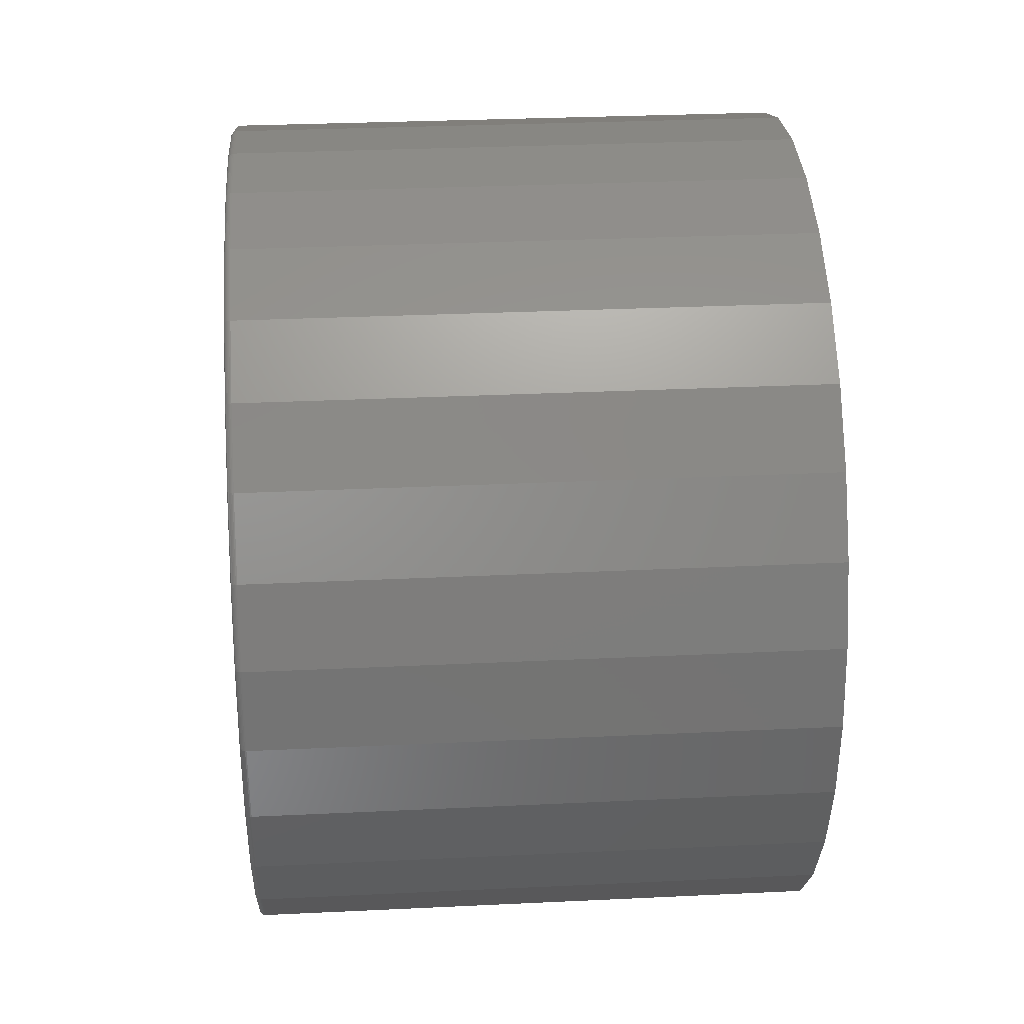
<metadata>
{"format":"stl","ext":"stl","renderer":"f3d","projection":"perspective","resolution":1024,"background":"white","views":[{"elev":30.2,"azim":176.0,"up":"+Z"}]}
</metadata>
<code>
# stl→obj: 384 verts, 764 faces
v 0.6953 -0.1777 -0.03639
v 0.6953 -0.4953 -0.09984
v 0.6953 -0.1671 -0.07138
v 0.6953 -0.1499 -0.1036
v 0.6953 0.4795 0.1958
v 0.6953 0.04157 0.1829
v 0.6953 0.07656 0.1723
v 0.6953 0.5086 -0.09984
v 0.6953 0.1881 -0.03639
v 0.6953 0.1775 -0.07138
v 0.6953 0.1603 -0.1036
v 0.6953 -0.5051 -3.183e-17
v 0.6953 -0.1813 3.806e-18
v 0.6953 -0.1777 0.03639
v 0.6953 -0.1671 0.07138
v 0.6953 -0.1499 0.1036
v 0.6953 -0.4953 0.09984
v 0.6953 0.5184 -2.825e-16
v 0.6953 0.5086 0.09984
v 0.6953 0.1603 0.1036
v 0.6953 0.1775 0.07138
v 0.6953 0.1881 0.03639
v 0.6953 0.1917 -4.188e-17
v 0.6953 0.005181 -0.1865
v 0.6953 -0.4661 -0.1958
v 0.6953 -0.4189 -0.2843
v 0.6953 -0.3552 -0.3619
v 0.6953 -0.2777 -0.4255
v 0.6953 -0.1892 -0.4728
v 0.6953 -0.09318 -0.5019
v 0.6953 0.006661 -0.5118
v 0.6953 0.1065 -0.5019
v 0.6953 0.2025 -0.4728
v 0.6953 0.291 -0.4255
v 0.6953 0.3685 -0.3619
v 0.6953 0.4322 -0.2843
v 0.6953 0.4795 -0.1958
v 0.6953 0.005181 0.1865
v 0.6953 0.4322 0.2843
v 0.6953 0.3685 0.3619
v 0.6953 0.291 0.4255
v 0.6953 0.2025 0.4728
v 0.6953 0.1065 0.5019
v 0.6953 0.006661 0.5118
v 0.6953 -0.09318 0.5019
v 0.6953 -0.1892 0.4728
v 0.6953 -0.2777 0.4255
v 0.6953 -0.3552 0.3619
v 0.6953 -0.4189 0.2843
v 0.6953 -0.4661 0.1958
v 0.6953 -0.1267 0.1319
v 0.6953 -0.09844 0.1551
v 0.6953 -0.06619 0.1723
v 0.6953 -0.03121 0.1829
v 0.6953 -0.03121 -0.1829
v 0.6953 -0.06619 -0.1723
v 0.6953 -0.09844 -0.1551
v 0.6953 -0.1267 -0.1319
v 0.6953 0.1088 0.1551
v 0.6953 0.1371 0.1319
v 0.6953 0.1371 -0.1319
v 0.6953 0.1088 -0.1551
v 0.6953 0.07656 -0.1723
v 0.6953 0.04157 -0.1829
v 0.1172 0.005181 -0.1865
v 0.1172 0.04157 -0.1829
v 0.1172 0.07656 -0.1723
v 0.1172 0.1088 -0.1551
v 0.1172 0.1371 -0.1319
v 0.1172 0.1603 -0.1036
v 0.1172 0.1775 -0.07138
v 0.1172 0.1881 -0.03639
v 0.1172 0.1917 -4.188e-17
v 0.1172 -0.03121 -0.1829
v 0.1172 -0.06619 -0.1723
v 0.1172 -0.09844 -0.1551
v 0.1172 -0.1267 -0.1319
v 0.1172 -0.1499 -0.1036
v 0.1172 -0.1671 -0.07138
v 0.1172 -0.1777 -0.03639
v 0.1172 -0.1813 3.806e-18
v 0.1172 0.005181 0.1865
v 0.1172 -0.03121 0.1829
v 0.1172 -0.06619 0.1723
v 0.1172 -0.09844 0.1551
v 0.1172 -0.1267 0.1319
v 0.1172 -0.1499 0.1036
v 0.1172 -0.1671 0.07138
v 0.1172 -0.1777 0.03639
v 0.1172 0.04157 0.1829
v 0.1172 0.07656 0.1723
v 0.1172 0.1088 0.1551
v 0.1172 0.1371 0.1319
v 0.1172 0.1603 0.1036
v 0.1172 0.1775 0.07138
v 0.1172 0.1881 0.03639
v 0 0.5262 -7.097e-17
v 0.6875 0.5262 -1.982e-16
v 0 0.5163 -0.1014
v 0.6875 0.5163 -0.1014
v 0 0.4867 -0.1988
v 0.6875 0.4867 -0.1988
v 0 0.4387 -0.2887
v 0.6875 0.4387 -0.2887
v 0 0.3741 -0.3674
v 0.6875 0.3741 -0.3674
v 0 0.2953 -0.432
v 0.6875 0.2953 -0.432
v 0 0.2055 -0.48
v 0.6875 0.2055 -0.48
v 0 0.108 -0.5096
v 0.6875 0.108 -0.5096
v 0 0.006661 -0.5196
v 0.6875 0.006661 -0.5196
v 0 -0.0947 -0.5096
v 0.6875 -0.0947 -0.5096
v 0 -0.1922 -0.48
v 0.6875 -0.1922 -0.48
v 0 -0.282 -0.432
v 0.6875 -0.282 -0.432
v 0 -0.3607 -0.3674
v 0.6875 -0.3607 -0.3674
v 0 -0.4253 -0.2887
v 0.6875 -0.4253 -0.2887
v 0 -0.4734 -0.1988
v 0.6875 -0.4734 -0.1988
v 0 -0.5029 -0.1014
v 0.6875 -0.5029 -0.1014
v 0 -0.5129 5.629e-17
v 0.6875 -0.5129 5.629e-17
v 0 -0.5029 0.1014
v 0.6875 -0.5029 0.1014
v 0 -0.4734 0.1988
v 0.6875 -0.4734 0.1988
v 0 -0.4253 0.2887
v 0.6875 -0.4253 0.2887
v 0 -0.3607 0.3674
v 0.6875 -0.3607 0.3674
v 0 -0.282 0.432
v 0.6875 -0.282 0.432
v 0 -0.1922 0.48
v 0.6875 -0.1922 0.48
v 0 -0.0947 0.5096
v 0.6875 -0.0947 0.5096
v 0 0.006661 0.5196
v 0.6875 0.006661 0.5196
v 0 0.108 0.5096
v 0.6875 0.108 0.5096
v 0 0.2055 0.48
v 0.6875 0.2055 0.48
v 0 0.2953 0.432
v 0.6875 0.2953 0.432
v 0 0.3741 0.3674
v 0.6875 0.3741 0.3674
v 0 0.4387 0.2887
v 0.6875 0.4387 0.2887
v 0 0.4867 0.1988
v 0.6875 0.4867 0.1988
v 0 0.5163 0.1014
v 0.6875 0.5163 0.1014
v 0.6952 -0.5066 2.776e-17
v 0.6952 -0.4968 0.1001
v 0.6947 -0.5081 5.551e-17
v 0.6947 -0.4982 0.1004
v 0.694 -0.5094 5.551e-17
v 0.694 -0.4995 0.1007
v 0.693 -0.5106 2.776e-17
v 0.693 -0.5007 0.1009
v 0.6918 -0.5116 5.551e-17
v 0.6918 -0.5016 0.1011
v 0.6905 -0.5123 2.776e-17
v 0.6905 -0.5023 0.1012
v 0.689 -0.5128 5.551e-17
v 0.689 -0.5028 0.1013
v 0.6952 0.5101 0.1001
v 0.6952 0.5199 -1.665e-16
v 0.6947 0.5115 0.1004
v 0.6947 0.5214 -1.665e-16
v 0.694 0.5128 0.1007
v 0.694 0.5228 -1.665e-16
v 0.693 0.514 0.1009
v 0.693 0.5239 -1.665e-16
v 0.6918 0.515 0.1011
v 0.6918 0.5249 -1.665e-16
v 0.6905 0.5157 0.1012
v 0.6905 0.5256 -1.665e-16
v 0.689 0.5161 0.1013
v 0.689 0.5261 -1.665e-16
v 0.6952 0.4809 0.1964
v 0.6947 0.4822 0.197
v 0.694 0.4835 0.1975
v 0.693 0.4846 0.198
v 0.6918 0.4855 0.1983
v 0.6905 0.4861 0.1986
v 0.689 0.4865 0.1988
v 0.6952 0.4334 0.2852
v 0.6947 0.4347 0.286
v 0.694 0.4358 0.2867
v 0.693 0.4368 0.2874
v 0.6918 0.4376 0.2879
v 0.6905 0.4382 0.2883
v 0.689 0.4385 0.2886
v 0.6952 0.3696 0.3629
v 0.6947 0.3706 0.364
v 0.694 0.3716 0.3649
v 0.693 0.3724 0.3658
v 0.6918 0.3731 0.3665
v 0.6905 0.3736 0.367
v 0.689 0.3739 0.3673
v 0.6952 0.2918 0.4268
v 0.6947 0.2926 0.428
v 0.694 0.2934 0.4291
v 0.693 0.294 0.4301
v 0.6918 0.2946 0.4309
v 0.6905 0.295 0.4315
v 0.689 0.2952 0.4319
v 0.6952 0.2031 0.4742
v 0.6947 0.2036 0.4756
v 0.694 0.2042 0.4768
v 0.693 0.2046 0.4779
v 0.6918 0.205 0.4788
v 0.6905 0.2053 0.4795
v 0.689 0.2054 0.4799
v 0.6952 0.1068 0.5034
v 0.6947 0.1071 0.5049
v 0.694 0.1073 0.5062
v 0.693 0.1076 0.5073
v 0.6918 0.1078 0.5083
v 0.6905 0.1079 0.509
v 0.689 0.108 0.5094
v 0.6952 0.006661 0.5133
v 0.6947 0.006661 0.5147
v 0.694 0.006661 0.5161
v 0.693 0.006661 0.5173
v 0.6918 0.006661 0.5183
v 0.6905 0.006661 0.519
v 0.689 0.006661 0.5194
v 0.6952 -0.09348 0.5034
v 0.6947 -0.09376 0.5049
v 0.694 -0.09402 0.5062
v 0.693 -0.09426 0.5073
v 0.6918 -0.09445 0.5083
v 0.6905 -0.09459 0.509
v 0.689 -0.09467 0.5094
v 0.6952 -0.1898 0.4742
v 0.6947 -0.1903 0.4756
v 0.694 -0.1908 0.4768
v 0.693 -0.1913 0.4779
v 0.6918 -0.1917 0.4788
v 0.6905 -0.1919 0.4795
v 0.689 -0.1921 0.4799
v 0.6952 -0.2785 0.4268
v 0.6947 -0.2793 0.428
v 0.694 -0.2801 0.4291
v 0.693 -0.2807 0.4301
v 0.6918 -0.2813 0.4309
v 0.6905 -0.2817 0.4315
v 0.689 -0.2819 0.4319
v 0.6952 -0.3563 0.3629
v 0.6947 -0.3573 0.364
v 0.694 -0.3583 0.3649
v 0.693 -0.3591 0.3658
v 0.6918 -0.3598 0.3665
v 0.6905 -0.3603 0.367
v 0.689 -0.3606 0.3673
v 0.6952 -0.4201 0.2852
v 0.6947 -0.4213 0.286
v 0.694 -0.4225 0.2867
v 0.693 -0.4234 0.2874
v 0.6918 -0.4243 0.2879
v 0.6905 -0.4249 0.2883
v 0.689 -0.4252 0.2886
v 0.6952 -0.4676 0.1964
v 0.6947 -0.4689 0.197
v 0.694 -0.4702 0.1975
v 0.693 -0.4712 0.198
v 0.6918 -0.4721 0.1983
v 0.6905 -0.4728 0.1986
v 0.689 -0.4732 0.1988
v 0.6952 0.5101 -0.1001
v 0.6947 0.5115 -0.1004
v 0.694 0.5128 -0.1007
v 0.693 0.514 -0.1009
v 0.6918 0.515 -0.1011
v 0.6905 0.5157 -0.1012
v 0.689 0.5161 -0.1013
v 0.6952 -0.4968 -0.1001
v 0.6947 -0.4982 -0.1004
v 0.694 -0.4995 -0.1007
v 0.693 -0.5007 -0.1009
v 0.6918 -0.5016 -0.1011
v 0.6905 -0.5023 -0.1012
v 0.689 -0.5028 -0.1013
v 0.6952 -0.4676 -0.1964
v 0.6947 -0.4689 -0.197
v 0.694 -0.4702 -0.1975
v 0.693 -0.4712 -0.198
v 0.6918 -0.4721 -0.1983
v 0.6905 -0.4728 -0.1986
v 0.689 -0.4732 -0.1988
v 0.6952 -0.4201 -0.2852
v 0.6947 -0.4213 -0.286
v 0.694 -0.4225 -0.2867
v 0.693 -0.4234 -0.2874
v 0.6918 -0.4243 -0.2879
v 0.6905 -0.4249 -0.2883
v 0.689 -0.4252 -0.2886
v 0.6952 -0.3563 -0.3629
v 0.6947 -0.3573 -0.364
v 0.694 -0.3583 -0.3649
v 0.693 -0.3591 -0.3658
v 0.6918 -0.3598 -0.3665
v 0.6905 -0.3603 -0.367
v 0.689 -0.3606 -0.3673
v 0.6952 -0.2785 -0.4268
v 0.6947 -0.2793 -0.428
v 0.694 -0.2801 -0.4291
v 0.693 -0.2807 -0.4301
v 0.6918 -0.2813 -0.4309
v 0.6905 -0.2817 -0.4315
v 0.689 -0.2819 -0.4319
v 0.6952 -0.1898 -0.4742
v 0.6947 -0.1903 -0.4756
v 0.694 -0.1908 -0.4768
v 0.693 -0.1913 -0.4779
v 0.6918 -0.1917 -0.4788
v 0.6905 -0.1919 -0.4795
v 0.689 -0.1921 -0.4799
v 0.6952 -0.09348 -0.5034
v 0.6947 -0.09376 -0.5049
v 0.694 -0.09402 -0.5062
v 0.693 -0.09426 -0.5073
v 0.6918 -0.09445 -0.5083
v 0.6905 -0.09459 -0.509
v 0.689 -0.09467 -0.5094
v 0.6952 0.006661 -0.5133
v 0.6947 0.006661 -0.5147
v 0.694 0.006661 -0.5161
v 0.693 0.006661 -0.5173
v 0.6918 0.006661 -0.5183
v 0.6905 0.006661 -0.519
v 0.689 0.006661 -0.5194
v 0.6952 0.1068 -0.5034
v 0.6947 0.1071 -0.5049
v 0.694 0.1073 -0.5062
v 0.693 0.1076 -0.5073
v 0.6918 0.1078 -0.5083
v 0.6905 0.1079 -0.509
v 0.689 0.108 -0.5094
v 0.6952 0.2031 -0.4742
v 0.6947 0.2036 -0.4756
v 0.694 0.2042 -0.4768
v 0.693 0.2046 -0.4779
v 0.6918 0.205 -0.4788
v 0.6905 0.2053 -0.4795
v 0.689 0.2054 -0.4799
v 0.6952 0.2918 -0.4268
v 0.6947 0.2926 -0.428
v 0.694 0.2934 -0.4291
v 0.693 0.294 -0.4301
v 0.6918 0.2946 -0.4309
v 0.6905 0.295 -0.4315
v 0.689 0.2952 -0.4319
v 0.6952 0.3696 -0.3629
v 0.6947 0.3706 -0.364
v 0.694 0.3716 -0.3649
v 0.693 0.3724 -0.3658
v 0.6918 0.3731 -0.3665
v 0.6905 0.3736 -0.367
v 0.689 0.3739 -0.3673
v 0.6952 0.4334 -0.2852
v 0.6947 0.4347 -0.286
v 0.694 0.4358 -0.2867
v 0.693 0.4368 -0.2874
v 0.6918 0.4376 -0.2879
v 0.6905 0.4382 -0.2883
v 0.689 0.4385 -0.2886
v 0.6952 0.4809 -0.1964
v 0.6947 0.4822 -0.197
v 0.694 0.4835 -0.1975
v 0.693 0.4846 -0.198
v 0.6918 0.4855 -0.1983
v 0.6905 0.4861 -0.1986
v 0.689 0.4865 -0.1988
f 1 2 3
f 3 2 4
f 5 6 7
f 8 9 10
f 10 11 8
f 12 2 1
f 12 1 13
f 12 13 14
f 12 14 15
f 12 15 16
f 12 16 17
f 18 19 20
f 18 20 21
f 18 21 22
f 18 22 23
f 18 23 9
f 18 9 8
f 24 25 26
f 24 26 27
f 24 27 28
f 24 28 29
f 24 29 30
f 24 30 31
f 24 31 32
f 24 32 33
f 24 33 34
f 24 34 35
f 24 35 36
f 24 36 37
f 38 6 5
f 38 5 39
f 38 39 40
f 38 40 41
f 38 41 42
f 38 42 43
f 38 43 44
f 38 44 45
f 38 45 46
f 38 46 47
f 38 47 48
f 38 48 49
f 38 49 50
f 17 16 51
f 17 51 52
f 17 52 53
f 50 17 53
f 50 53 54
f 50 54 38
f 25 24 55
f 25 55 56
f 25 56 57
f 25 57 58
f 25 58 4
f 25 4 2
f 19 5 7
f 19 7 59
f 19 59 60
f 19 60 20
f 37 8 11
f 37 11 61
f 37 61 62
f 37 62 63
f 37 63 64
f 37 64 24
f 65 64 66
f 66 64 63
f 66 63 67
f 67 63 62
f 67 62 68
f 68 62 61
f 68 61 69
f 69 61 11
f 69 11 70
f 70 11 10
f 70 10 71
f 71 10 9
f 71 9 72
f 72 9 23
f 72 23 73
f 64 65 24
f 24 65 74
f 24 74 55
f 55 74 75
f 55 75 56
f 56 75 76
f 56 76 57
f 57 76 77
f 57 77 58
f 58 77 78
f 58 78 4
f 4 78 79
f 4 79 3
f 3 79 80
f 3 80 1
f 1 80 81
f 1 81 13
f 82 54 83
f 83 54 53
f 83 53 84
f 84 53 52
f 84 52 85
f 85 52 51
f 85 51 86
f 86 51 16
f 86 16 87
f 87 16 15
f 87 15 88
f 88 15 14
f 88 14 89
f 89 14 13
f 89 13 81
f 54 82 38
f 38 82 90
f 38 90 6
f 6 90 91
f 6 91 7
f 7 91 92
f 7 92 59
f 59 92 93
f 59 93 60
f 60 93 94
f 60 94 20
f 20 94 95
f 20 95 21
f 21 95 96
f 21 96 22
f 22 96 73
f 22 73 23
f 83 90 82
f 90 83 84
f 90 84 91
f 67 74 66
f 66 74 65
f 91 84 92
f 92 84 85
f 92 85 93
f 93 85 86
f 93 86 94
f 94 86 87
f 94 87 95
f 95 87 88
f 95 88 96
f 96 88 89
f 96 89 73
f 73 89 81
f 73 81 72
f 72 81 80
f 72 80 71
f 71 80 79
f 71 79 70
f 70 79 78
f 70 78 69
f 69 78 77
f 69 77 68
f 68 77 76
f 68 76 67
f 67 76 75
f 67 75 74
f 97 98 99
f 99 98 100
f 99 100 101
f 101 100 102
f 101 102 103
f 103 102 104
f 103 104 105
f 105 104 106
f 105 106 107
f 107 106 108
f 107 108 109
f 109 108 110
f 109 110 111
f 111 110 112
f 111 112 113
f 113 112 114
f 113 114 115
f 115 114 116
f 115 116 117
f 117 116 118
f 117 118 119
f 119 118 120
f 119 120 121
f 121 120 122
f 121 122 123
f 123 122 124
f 123 124 125
f 125 124 126
f 125 126 127
f 127 126 128
f 127 128 129
f 129 128 130
f 129 130 131
f 131 130 132
f 131 132 133
f 133 132 134
f 133 134 135
f 135 134 136
f 135 136 137
f 137 136 138
f 137 138 139
f 139 138 140
f 139 140 141
f 141 140 142
f 141 142 143
f 143 142 144
f 143 144 145
f 145 144 146
f 145 146 147
f 147 146 148
f 147 148 149
f 149 148 150
f 149 150 151
f 151 150 152
f 151 152 153
f 153 152 154
f 153 154 155
f 155 154 156
f 155 156 157
f 157 156 158
f 157 158 159
f 159 158 160
f 159 160 97
f 97 160 98
f 12 17 161
f 161 17 162
f 161 162 163
f 163 162 164
f 163 164 165
f 165 164 166
f 165 166 167
f 167 166 168
f 167 168 169
f 169 168 170
f 169 170 171
f 171 170 172
f 171 172 173
f 173 172 174
f 173 174 130
f 130 174 132
f 19 18 175
f 175 18 176
f 175 176 177
f 177 176 178
f 177 178 179
f 179 178 180
f 179 180 181
f 181 180 182
f 181 182 183
f 183 182 184
f 183 184 185
f 185 184 186
f 185 186 187
f 187 186 188
f 187 188 160
f 160 188 98
f 5 19 189
f 189 19 175
f 189 175 190
f 190 175 177
f 190 177 191
f 191 177 179
f 191 179 192
f 192 179 181
f 192 181 193
f 193 181 183
f 193 183 194
f 194 183 185
f 194 185 195
f 195 185 187
f 195 187 158
f 158 187 160
f 39 5 196
f 196 5 189
f 196 189 197
f 197 189 190
f 197 190 198
f 198 190 191
f 198 191 199
f 199 191 192
f 199 192 200
f 200 192 193
f 200 193 201
f 201 193 194
f 201 194 202
f 202 194 195
f 202 195 156
f 156 195 158
f 40 39 203
f 203 39 196
f 203 196 204
f 204 196 197
f 204 197 205
f 205 197 198
f 205 198 206
f 206 198 199
f 206 199 207
f 207 199 200
f 207 200 208
f 208 200 201
f 208 201 209
f 209 201 202
f 209 202 154
f 154 202 156
f 41 40 210
f 210 40 203
f 210 203 211
f 211 203 204
f 211 204 212
f 212 204 205
f 212 205 213
f 213 205 206
f 213 206 214
f 214 206 207
f 214 207 215
f 215 207 208
f 215 208 216
f 216 208 209
f 216 209 152
f 152 209 154
f 42 41 217
f 217 41 210
f 217 210 218
f 218 210 211
f 218 211 219
f 219 211 212
f 219 212 220
f 220 212 213
f 220 213 221
f 221 213 214
f 221 214 222
f 222 214 215
f 222 215 223
f 223 215 216
f 223 216 150
f 150 216 152
f 43 42 224
f 224 42 217
f 224 217 225
f 225 217 218
f 225 218 226
f 226 218 219
f 226 219 227
f 227 219 220
f 227 220 228
f 228 220 221
f 228 221 229
f 229 221 222
f 229 222 230
f 230 222 223
f 230 223 148
f 148 223 150
f 44 43 231
f 231 43 224
f 231 224 232
f 232 224 225
f 232 225 233
f 233 225 226
f 233 226 234
f 234 226 227
f 234 227 235
f 235 227 228
f 235 228 236
f 236 228 229
f 236 229 237
f 237 229 230
f 237 230 146
f 146 230 148
f 45 44 238
f 238 44 231
f 238 231 239
f 239 231 232
f 239 232 240
f 240 232 233
f 240 233 241
f 241 233 234
f 241 234 242
f 242 234 235
f 242 235 243
f 243 235 236
f 243 236 244
f 244 236 237
f 244 237 144
f 144 237 146
f 46 45 245
f 245 45 238
f 245 238 246
f 246 238 239
f 246 239 247
f 247 239 240
f 247 240 248
f 248 240 241
f 248 241 249
f 249 241 242
f 249 242 250
f 250 242 243
f 250 243 251
f 251 243 244
f 251 244 142
f 142 244 144
f 47 46 252
f 252 46 245
f 252 245 253
f 253 245 246
f 253 246 254
f 254 246 247
f 254 247 255
f 255 247 248
f 255 248 256
f 256 248 249
f 256 249 257
f 257 249 250
f 257 250 258
f 258 250 251
f 258 251 140
f 140 251 142
f 48 47 259
f 259 47 252
f 259 252 260
f 260 252 253
f 260 253 261
f 261 253 254
f 261 254 262
f 262 254 255
f 262 255 263
f 263 255 256
f 263 256 264
f 264 256 257
f 264 257 265
f 265 257 258
f 265 258 138
f 138 258 140
f 49 48 266
f 266 48 259
f 266 259 267
f 267 259 260
f 267 260 268
f 268 260 261
f 268 261 269
f 269 261 262
f 269 262 270
f 270 262 263
f 270 263 271
f 271 263 264
f 271 264 272
f 272 264 265
f 272 265 136
f 136 265 138
f 50 49 273
f 273 49 266
f 273 266 274
f 274 266 267
f 274 267 275
f 275 267 268
f 275 268 276
f 276 268 269
f 276 269 277
f 277 269 270
f 277 270 278
f 278 270 271
f 278 271 279
f 279 271 272
f 279 272 134
f 134 272 136
f 17 50 162
f 162 50 273
f 162 273 164
f 164 273 274
f 164 274 166
f 166 274 275
f 166 275 168
f 168 275 276
f 168 276 170
f 170 276 277
f 170 277 172
f 172 277 278
f 172 278 174
f 174 278 279
f 174 279 132
f 132 279 134
f 18 8 176
f 176 8 280
f 176 280 178
f 178 280 281
f 178 281 180
f 180 281 282
f 180 282 182
f 182 282 283
f 182 283 184
f 184 283 284
f 184 284 186
f 186 284 285
f 186 285 188
f 188 285 286
f 188 286 98
f 98 286 100
f 2 12 287
f 287 12 161
f 287 161 288
f 288 161 163
f 288 163 289
f 289 163 165
f 289 165 290
f 290 165 167
f 290 167 291
f 291 167 169
f 291 169 292
f 292 169 171
f 292 171 293
f 293 171 173
f 293 173 128
f 128 173 130
f 25 2 294
f 294 2 287
f 294 287 295
f 295 287 288
f 295 288 296
f 296 288 289
f 296 289 297
f 297 289 290
f 297 290 298
f 298 290 291
f 298 291 299
f 299 291 292
f 299 292 300
f 300 292 293
f 300 293 126
f 126 293 128
f 26 25 301
f 301 25 294
f 301 294 302
f 302 294 295
f 302 295 303
f 303 295 296
f 303 296 304
f 304 296 297
f 304 297 305
f 305 297 298
f 305 298 306
f 306 298 299
f 306 299 307
f 307 299 300
f 307 300 124
f 124 300 126
f 27 26 308
f 308 26 301
f 308 301 309
f 309 301 302
f 309 302 310
f 310 302 303
f 310 303 311
f 311 303 304
f 311 304 312
f 312 304 305
f 312 305 313
f 313 305 306
f 313 306 314
f 314 306 307
f 314 307 122
f 122 307 124
f 28 27 315
f 315 27 308
f 315 308 316
f 316 308 309
f 316 309 317
f 317 309 310
f 317 310 318
f 318 310 311
f 318 311 319
f 319 311 312
f 319 312 320
f 320 312 313
f 320 313 321
f 321 313 314
f 321 314 120
f 120 314 122
f 29 28 322
f 322 28 315
f 322 315 323
f 323 315 316
f 323 316 324
f 324 316 317
f 324 317 325
f 325 317 318
f 325 318 326
f 326 318 319
f 326 319 327
f 327 319 320
f 327 320 328
f 328 320 321
f 328 321 118
f 118 321 120
f 30 29 329
f 329 29 322
f 329 322 330
f 330 322 323
f 330 323 331
f 331 323 324
f 331 324 332
f 332 324 325
f 332 325 333
f 333 325 326
f 333 326 334
f 334 326 327
f 334 327 335
f 335 327 328
f 335 328 116
f 116 328 118
f 31 30 336
f 336 30 329
f 336 329 337
f 337 329 330
f 337 330 338
f 338 330 331
f 338 331 339
f 339 331 332
f 339 332 340
f 340 332 333
f 340 333 341
f 341 333 334
f 341 334 342
f 342 334 335
f 342 335 114
f 114 335 116
f 32 31 343
f 343 31 336
f 343 336 344
f 344 336 337
f 344 337 345
f 345 337 338
f 345 338 346
f 346 338 339
f 346 339 347
f 347 339 340
f 347 340 348
f 348 340 341
f 348 341 349
f 349 341 342
f 349 342 112
f 112 342 114
f 33 32 350
f 350 32 343
f 350 343 351
f 351 343 344
f 351 344 352
f 352 344 345
f 352 345 353
f 353 345 346
f 353 346 354
f 354 346 347
f 354 347 355
f 355 347 348
f 355 348 356
f 356 348 349
f 356 349 110
f 110 349 112
f 34 33 357
f 357 33 350
f 357 350 358
f 358 350 351
f 358 351 359
f 359 351 352
f 359 352 360
f 360 352 353
f 360 353 361
f 361 353 354
f 361 354 362
f 362 354 355
f 362 355 363
f 363 355 356
f 363 356 108
f 108 356 110
f 35 34 364
f 364 34 357
f 364 357 365
f 365 357 358
f 365 358 366
f 366 358 359
f 366 359 367
f 367 359 360
f 367 360 368
f 368 360 361
f 368 361 369
f 369 361 362
f 369 362 370
f 370 362 363
f 370 363 106
f 106 363 108
f 36 35 371
f 371 35 364
f 371 364 372
f 372 364 365
f 372 365 373
f 373 365 366
f 373 366 374
f 374 366 367
f 374 367 375
f 375 367 368
f 375 368 376
f 376 368 369
f 376 369 377
f 377 369 370
f 377 370 104
f 104 370 106
f 37 36 378
f 378 36 371
f 378 371 379
f 379 371 372
f 379 372 380
f 380 372 373
f 380 373 381
f 381 373 374
f 381 374 382
f 382 374 375
f 382 375 383
f 383 375 376
f 383 376 384
f 384 376 377
f 384 377 102
f 102 377 104
f 8 37 280
f 280 37 378
f 280 378 281
f 281 378 379
f 281 379 282
f 282 379 380
f 282 380 283
f 283 380 381
f 283 381 284
f 284 381 382
f 284 382 285
f 285 382 383
f 285 383 286
f 286 383 384
f 286 384 100
f 100 384 102
f 145 147 143
f 113 115 111
f 111 115 117
f 111 117 109
f 109 117 119
f 109 119 107
f 107 119 121
f 107 121 105
f 105 121 123
f 105 123 103
f 103 123 125
f 103 125 101
f 101 125 127
f 101 127 99
f 99 127 129
f 99 129 97
f 97 129 131
f 97 131 159
f 159 131 133
f 159 133 157
f 157 133 135
f 157 135 155
f 155 135 137
f 155 137 153
f 153 137 139
f 153 139 151
f 151 139 141
f 151 141 149
f 149 141 143
f 149 143 147

</code>
